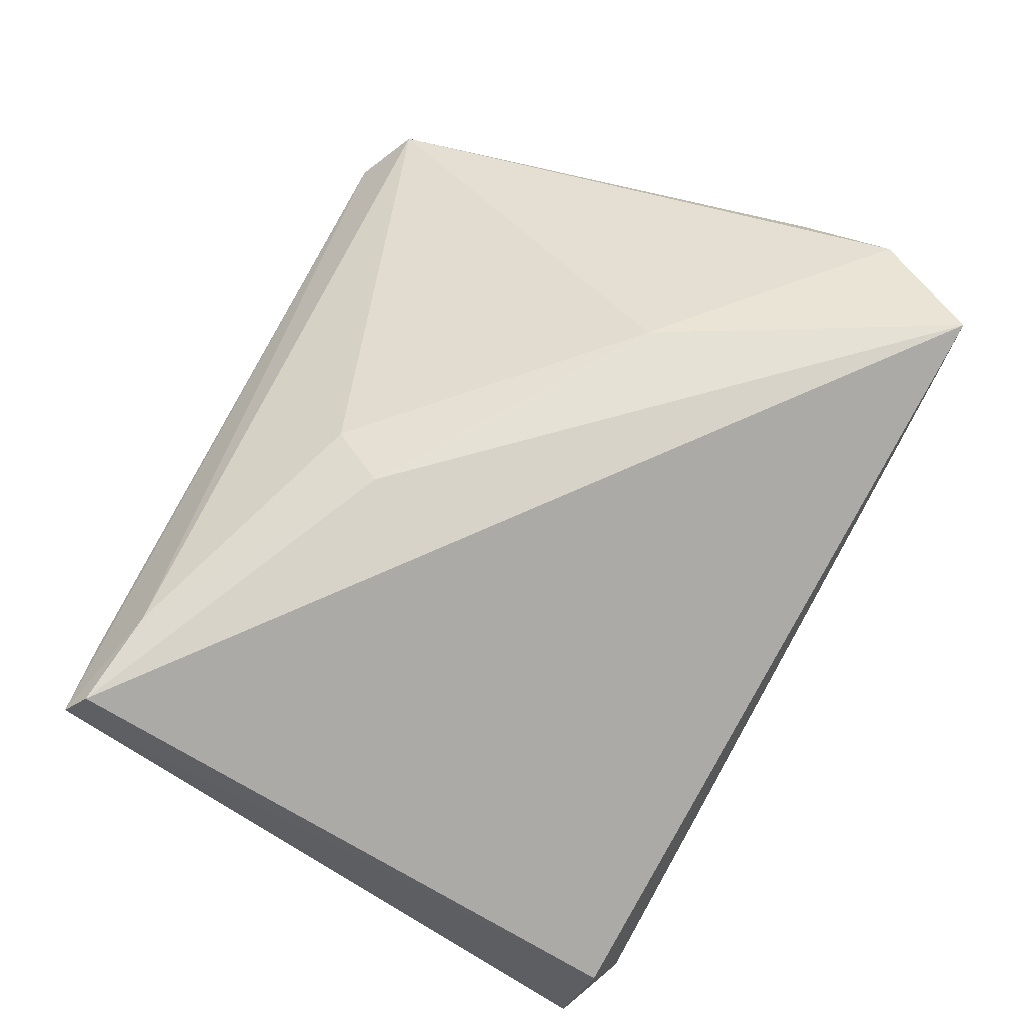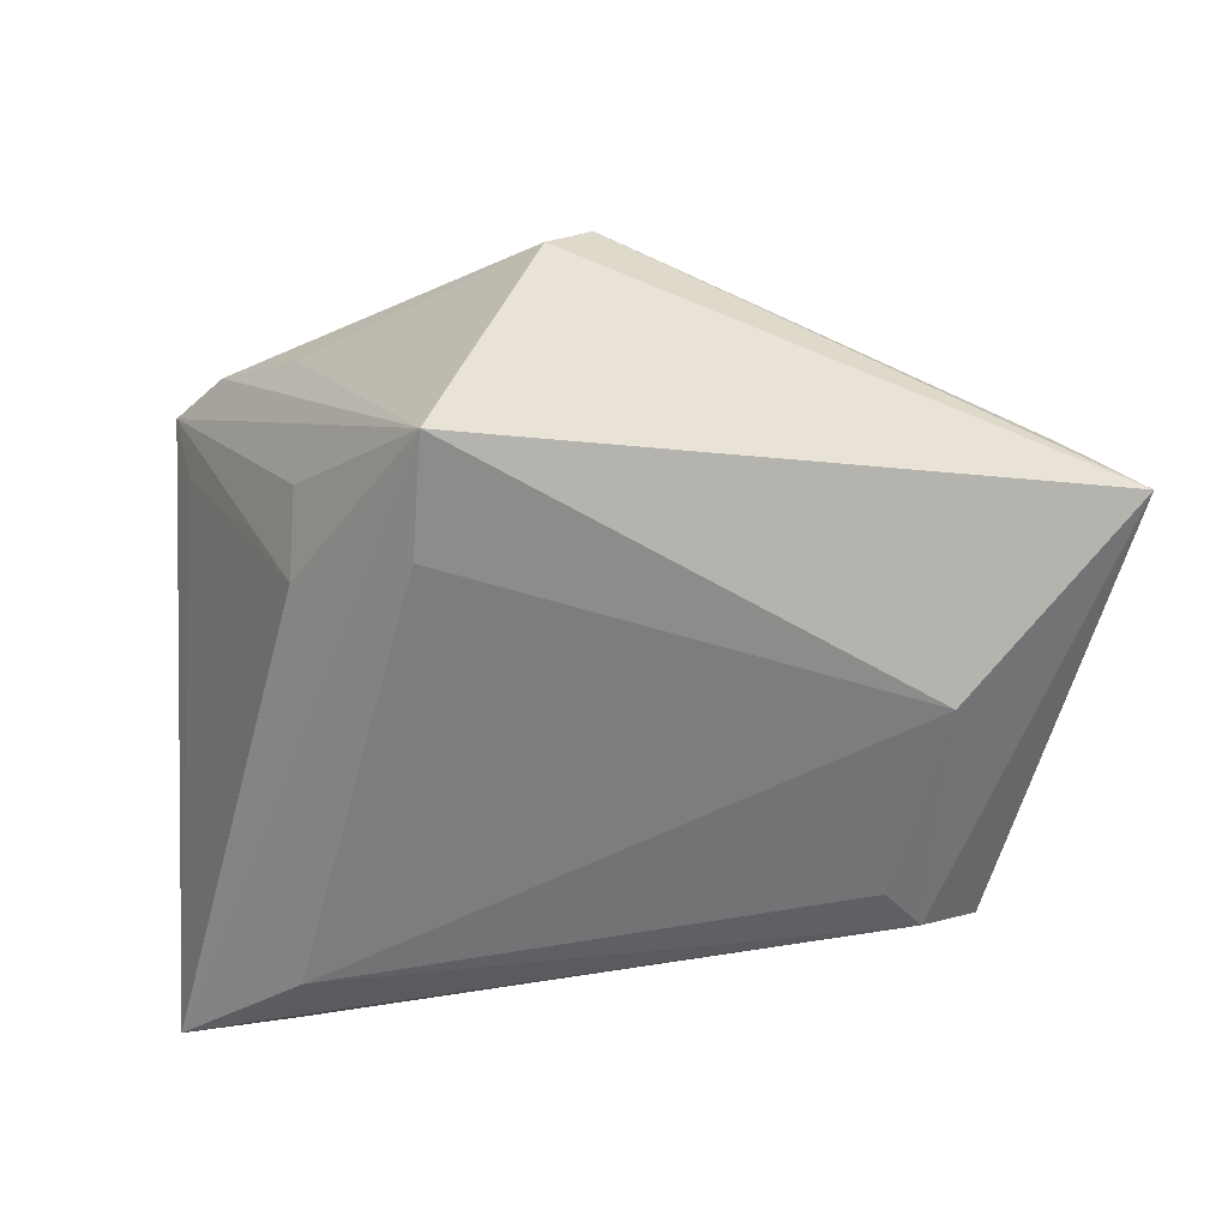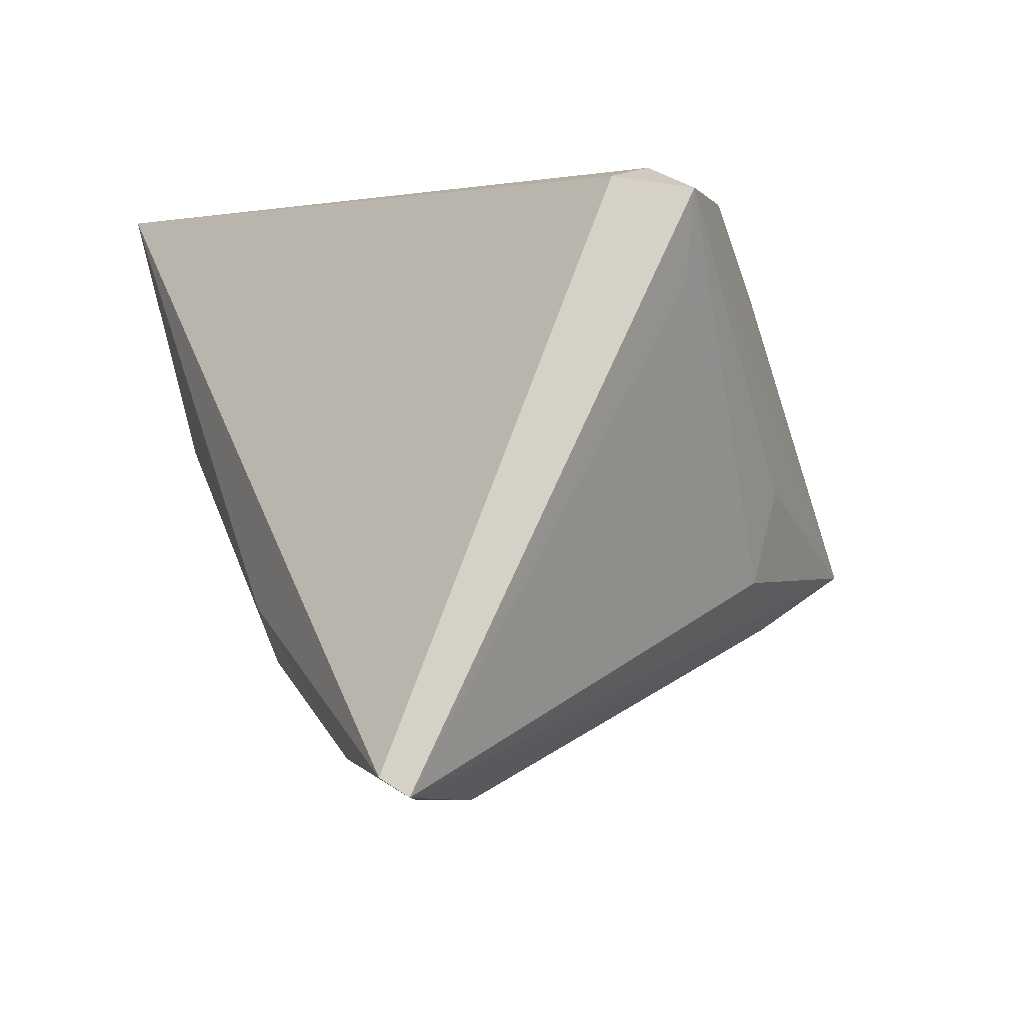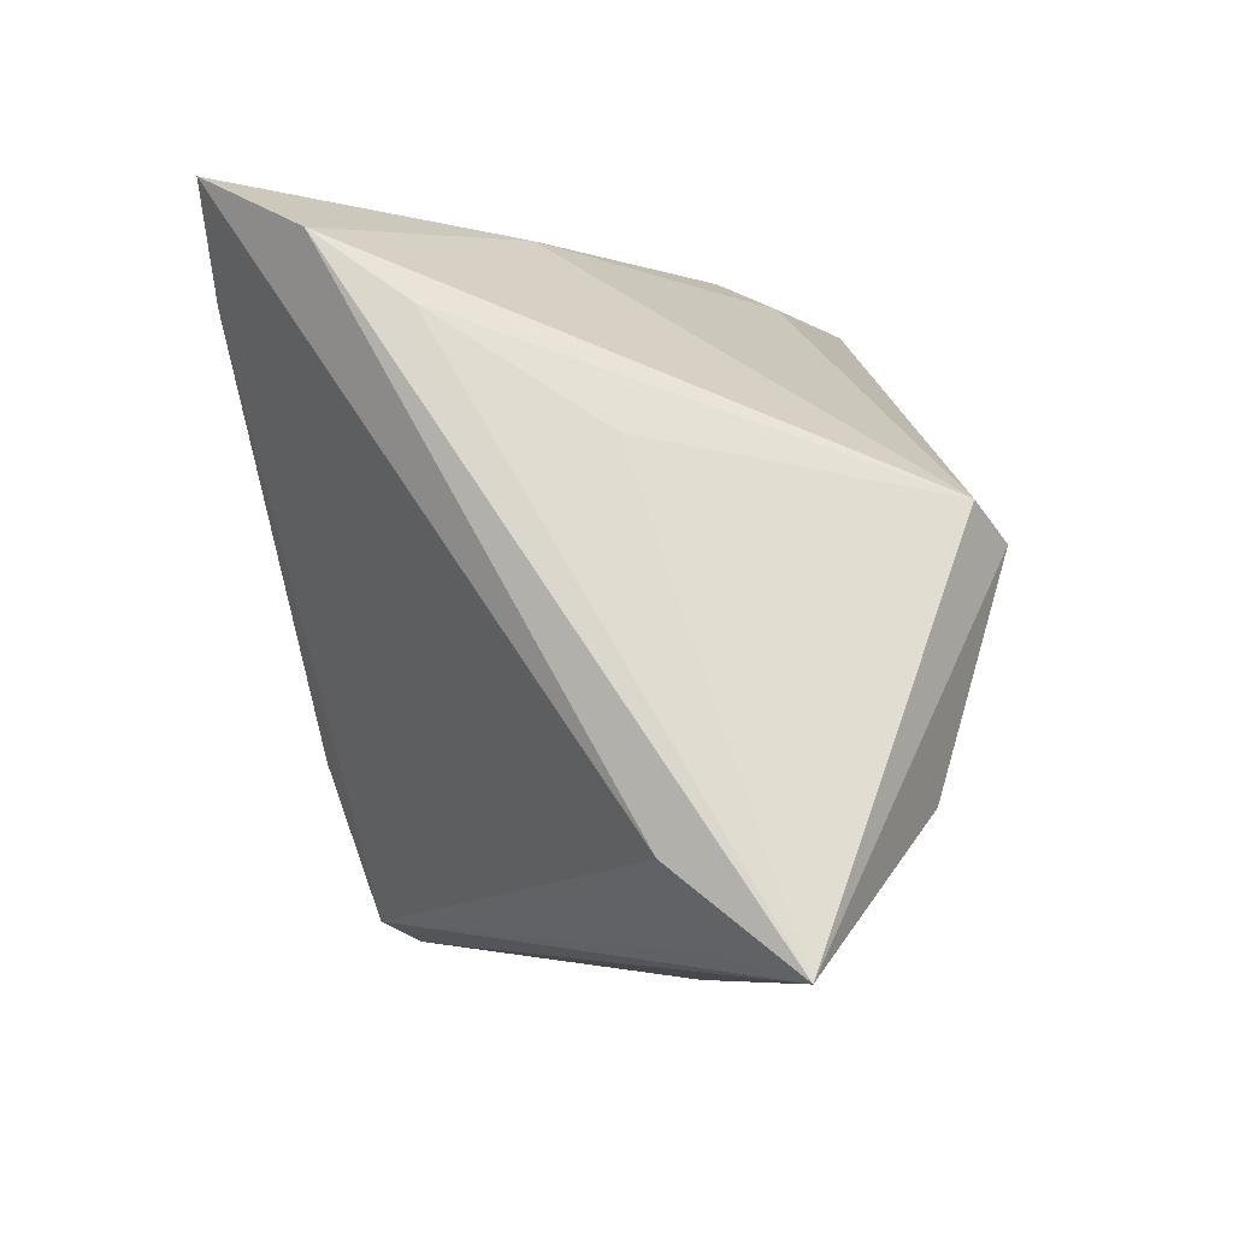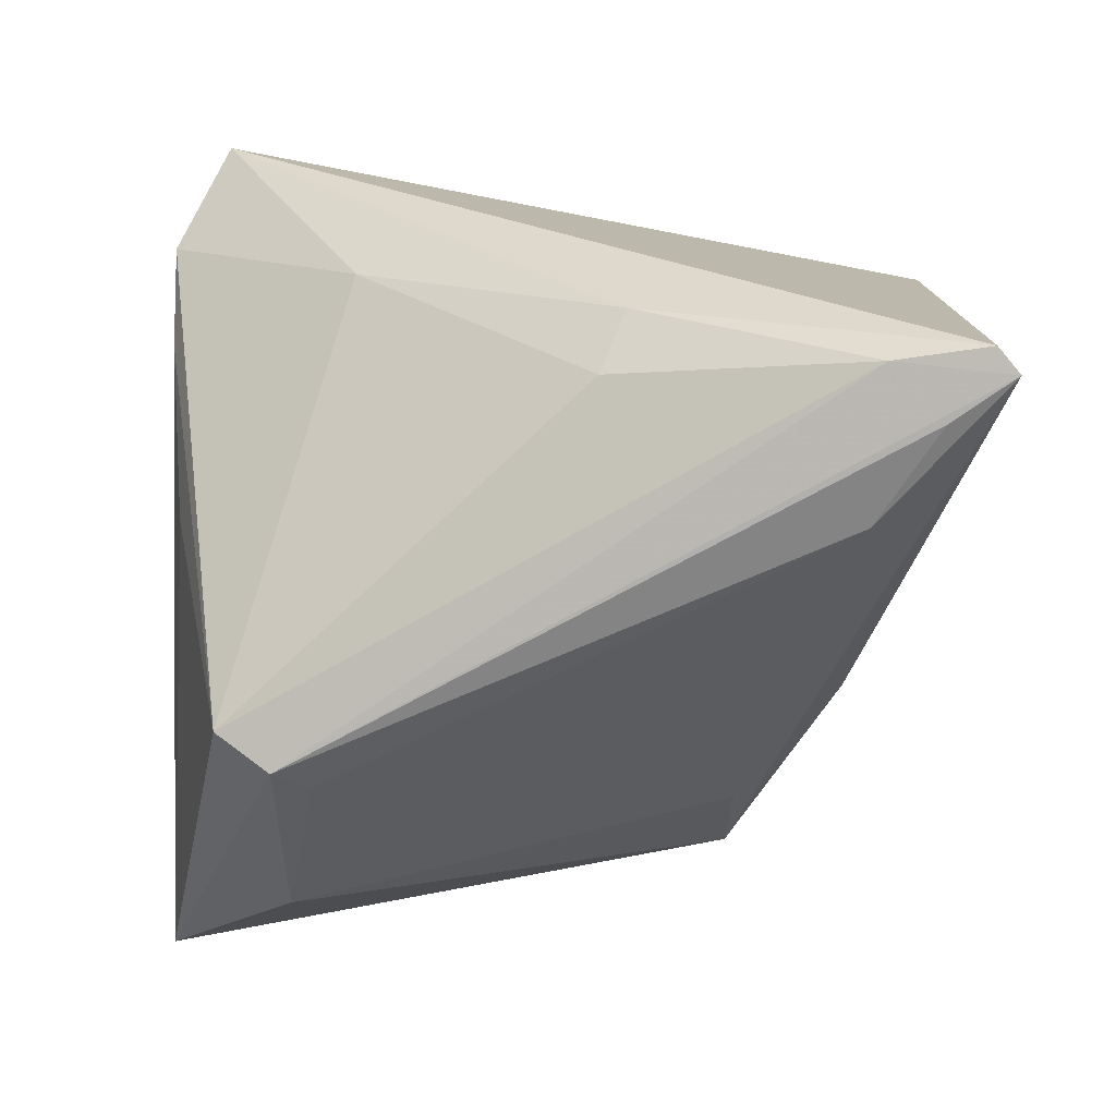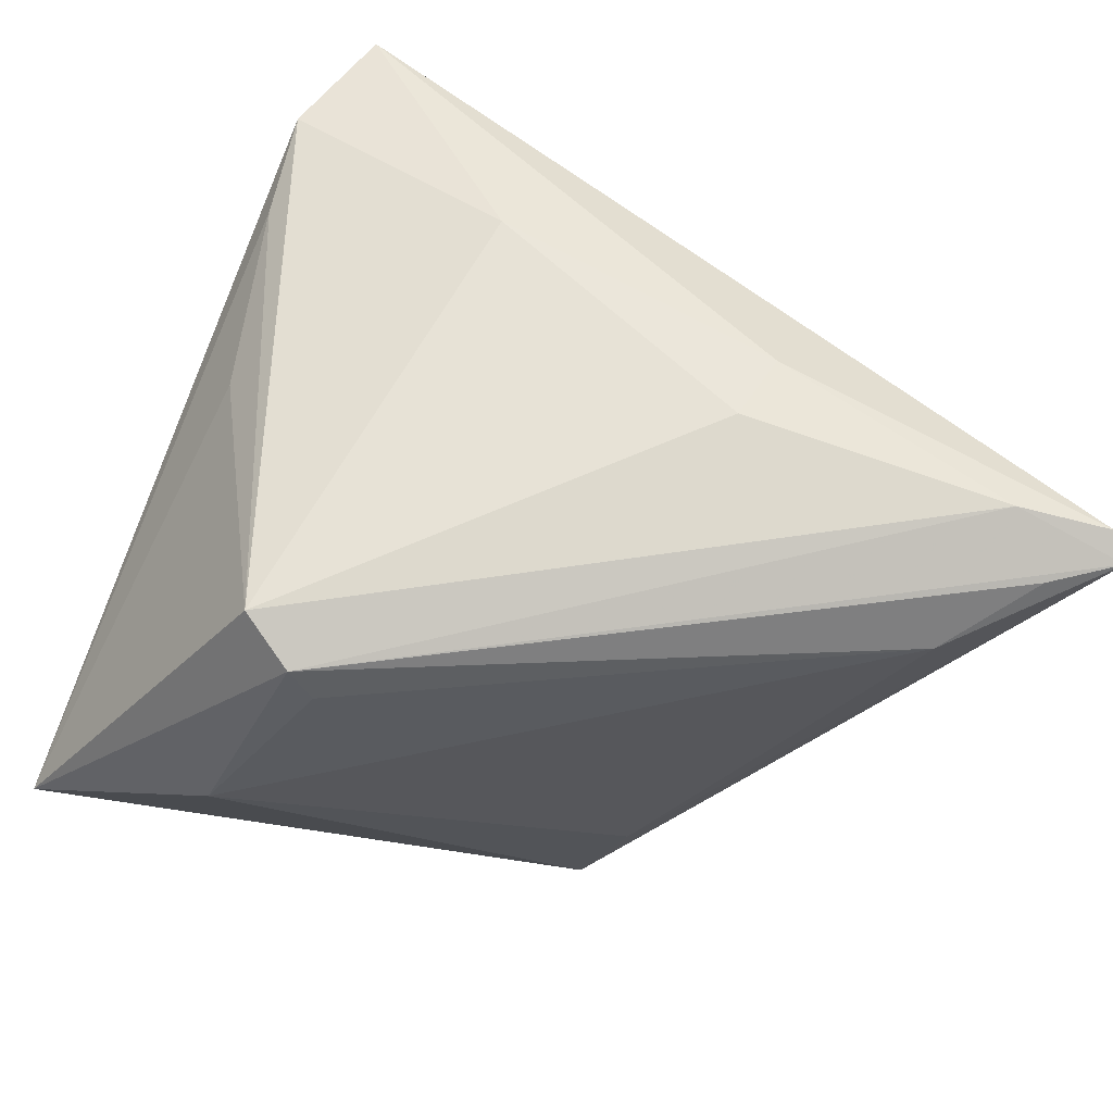
<metadata>
{"format":"obj","ext":"obj","renderer":"f3d","projection":"perspective","resolution":1024,"background":"white","views":[{"elev":76.7,"azim":-61.2,"up":"+Y"},{"elev":-39.9,"azim":3.6,"up":"+Z"},{"elev":0.9,"azim":-116.0,"up":"+Z"},{"elev":-6.2,"azim":92.6,"up":"+Y"},{"elev":-54.4,"azim":-172.9,"up":"+Z"},{"elev":-55.0,"azim":161.8,"up":"+Z"}]}
</metadata>
<code>
v -0.03773 -0.002993 0.02914
v 0.0298 0.03254 0.03243
v 0.03556 0.02679 0.02274
v -0.04249 0.03042 -0.02354
v 0.03602 0.02065 0.01407
v 0.02527 0.002873 -0.03243
v -0.007242 0.0294 -0.0146
v -0.004157 -0.02891 0.01782
v 0.0154 0.03051 0.006364
v -0.03003 -0.006928 0.02857
v 0.03562 0.01036 -0.001906
v -0.02668 -0.01393 -0.006826
v -0.02766 -0.001688 0.03243
v -0.03944 0.009235 0.03093
v -0.04335 0.0029 0.02977
v -0.02668 -0.0164 0.002206
v -0.02911 0.01845 -0.02625
v -0.03695 0.004093 0.03226
v 0.003803 -0.01326 0.02527
v 0.04335 -0.03148 -0.01618
v 0.03681 -0.02948 -0.008826
v -0.04116 0.002467 0.02142
v -0.01017 0.03254 -0.009017
v -0.03181 0.03185 -0.02136
v -0.02861 -0.01198 0.02181
v -0.0001134 -0.02711 0.0209
v -0.03609 0.02712 -0.02473
v -0.01487 -0.02228 -0.01247
v 0.02789 -0.01817 -0.02639
v 0.02366 0.02312 0.03172
v 0.04014 -0.0224 -0.004799
v 0.03011 0.005816 -0.0294
v 0.02228 -0.0001743 -0.03131
v -0.04077 0.03254 -0.02191
v -0.01336 -0.03254 -0.00727
f 20 32 11
f 11 5 20
f 32 5 11
f 6 32 20
f 3 5 32
f 2 31 3
f 20 5 3
f 3 31 20
f 24 7 32
f 24 6 4
f 32 6 24
f 21 26 20
f 20 31 21
f 21 31 26
f 18 2 14
f 18 13 2
f 19 13 26
f 20 26 8
f 4 6 27
f 34 24 4
f 34 4 14
f 14 2 34
f 7 24 23
f 23 34 2
f 24 34 23
f 20 8 35
f 30 19 26
f 30 31 2
f 26 31 30
f 2 13 30
f 13 19 30
f 9 23 2
f 7 23 9
f 2 3 9
f 32 7 9
f 9 3 32
f 28 35 4
f 4 35 12
f 12 22 4
f 13 18 1
f 17 6 33
f 17 27 6
f 4 27 17
f 17 28 4
f 35 28 29
f 20 35 29
f 29 17 33
f 28 17 29
f 29 6 20
f 33 6 29
f 16 12 35
f 25 35 8
f 8 1 25
f 25 1 35
f 26 13 10
f 13 1 10
f 10 8 26
f 10 1 8
f 22 12 15
f 12 16 15
f 35 1 15
f 15 16 35
f 15 18 14
f 15 1 18
f 14 4 15
f 4 22 15

</code>
